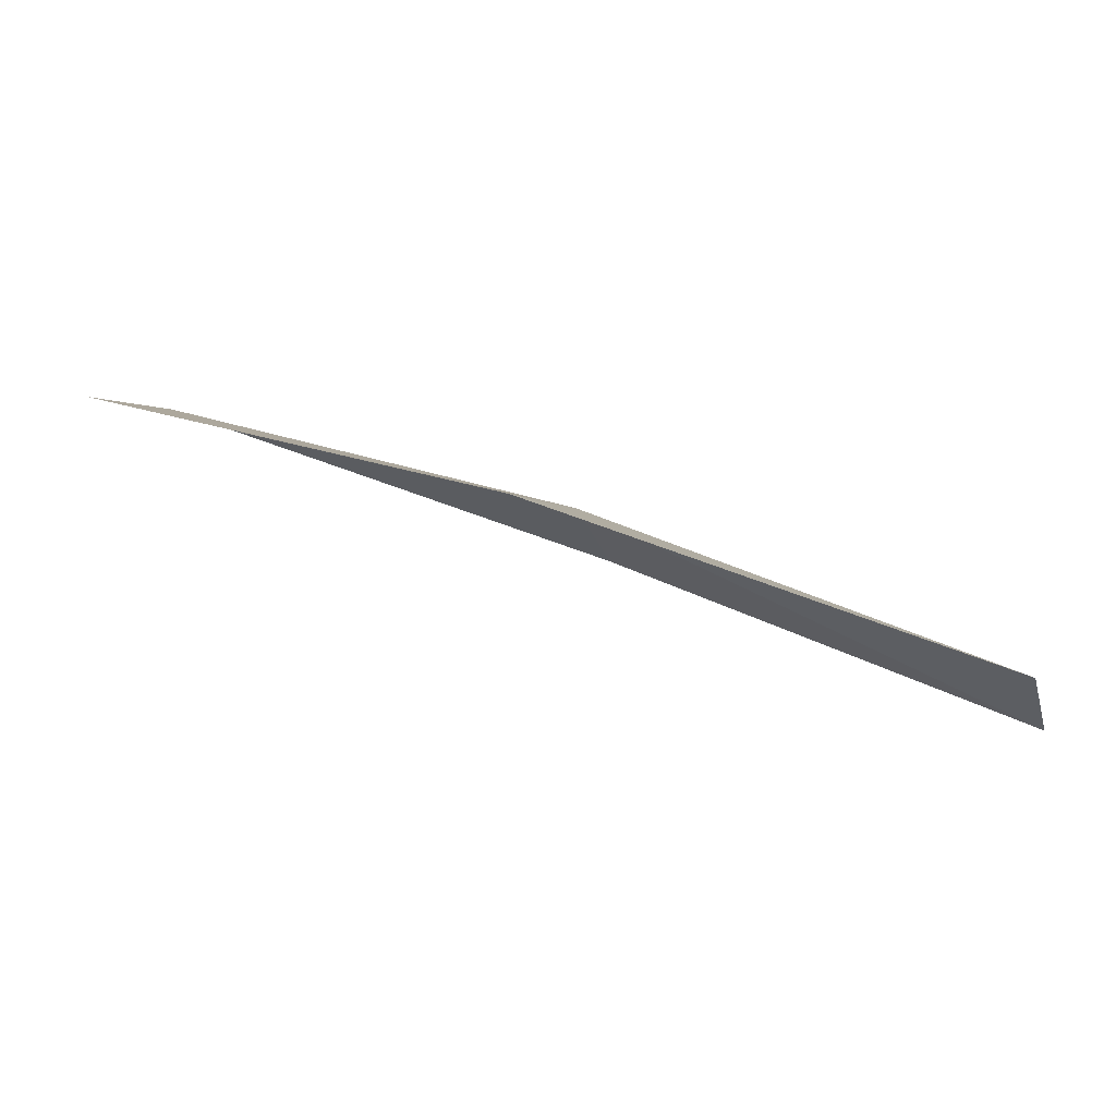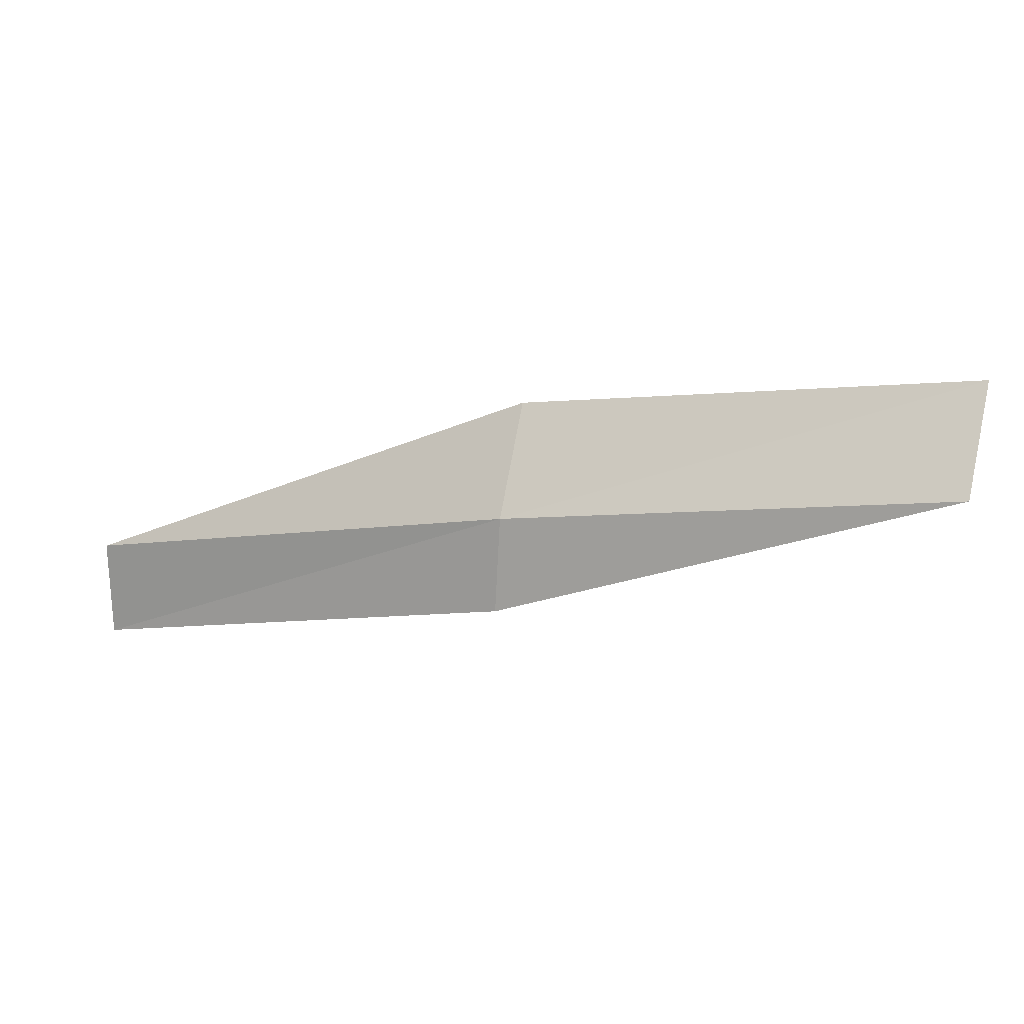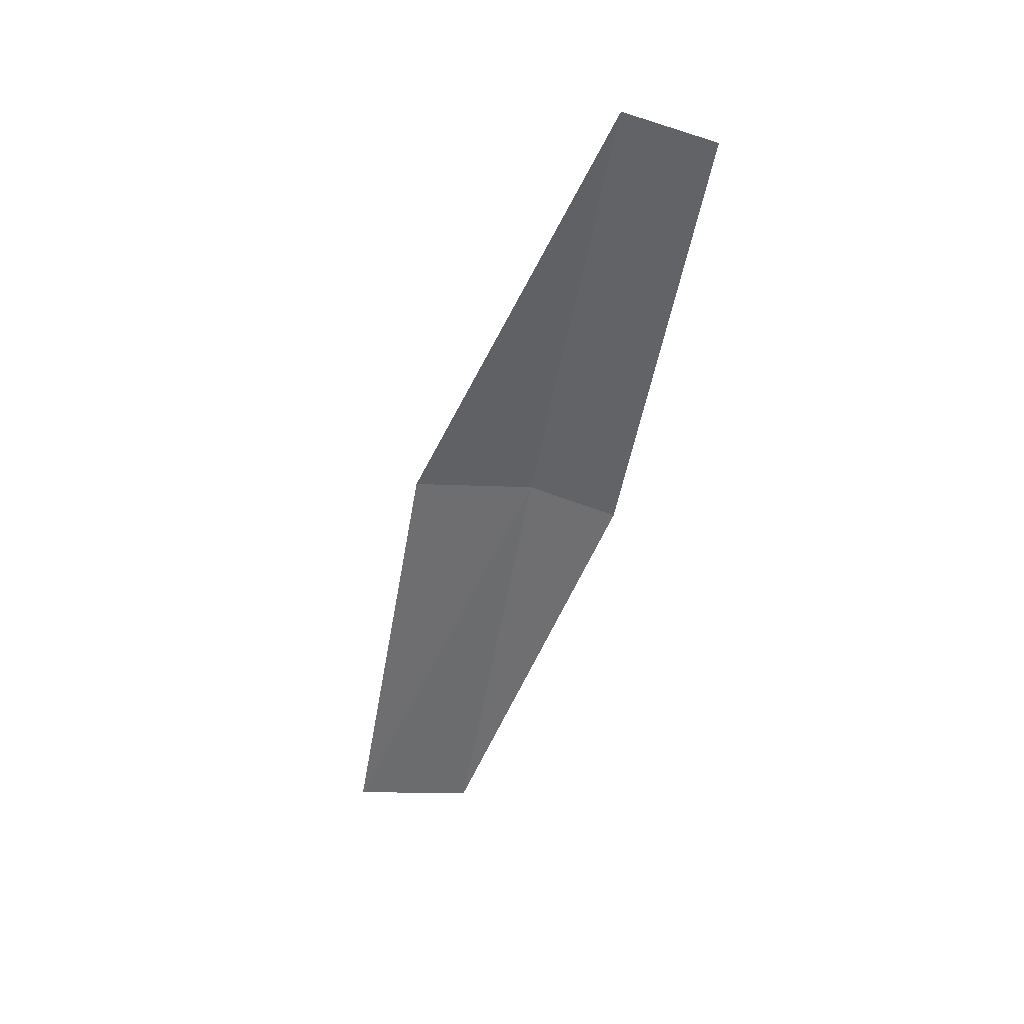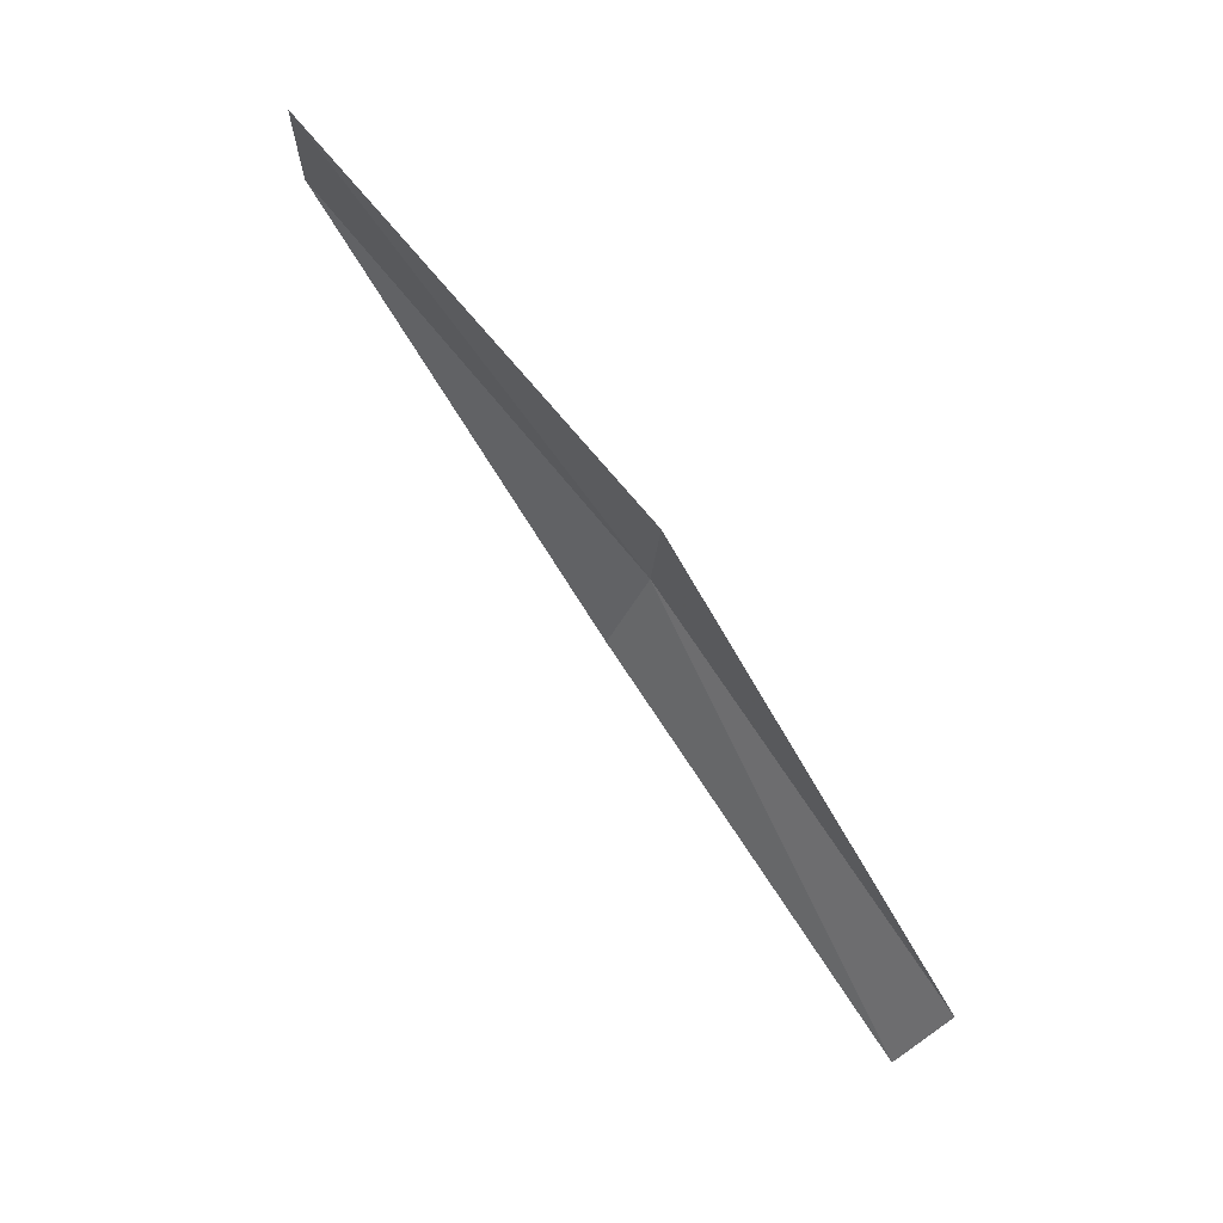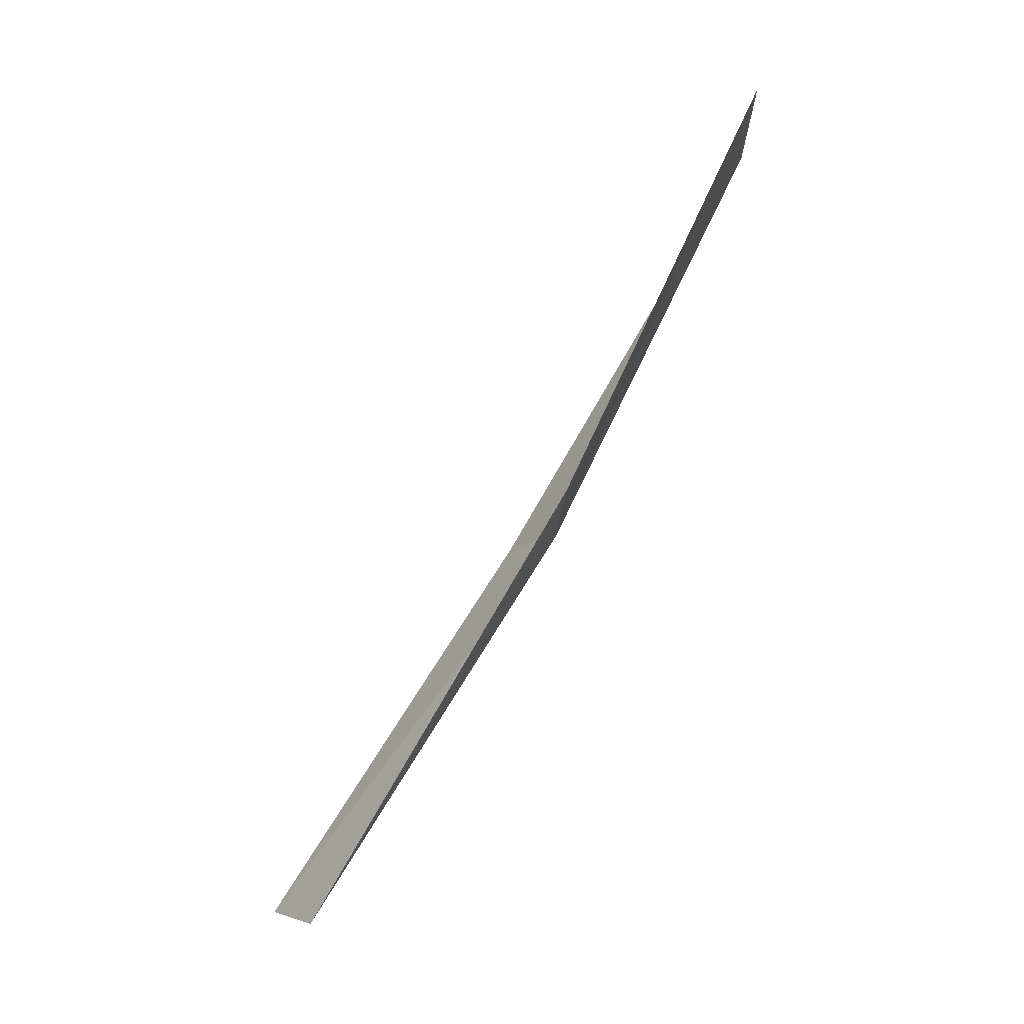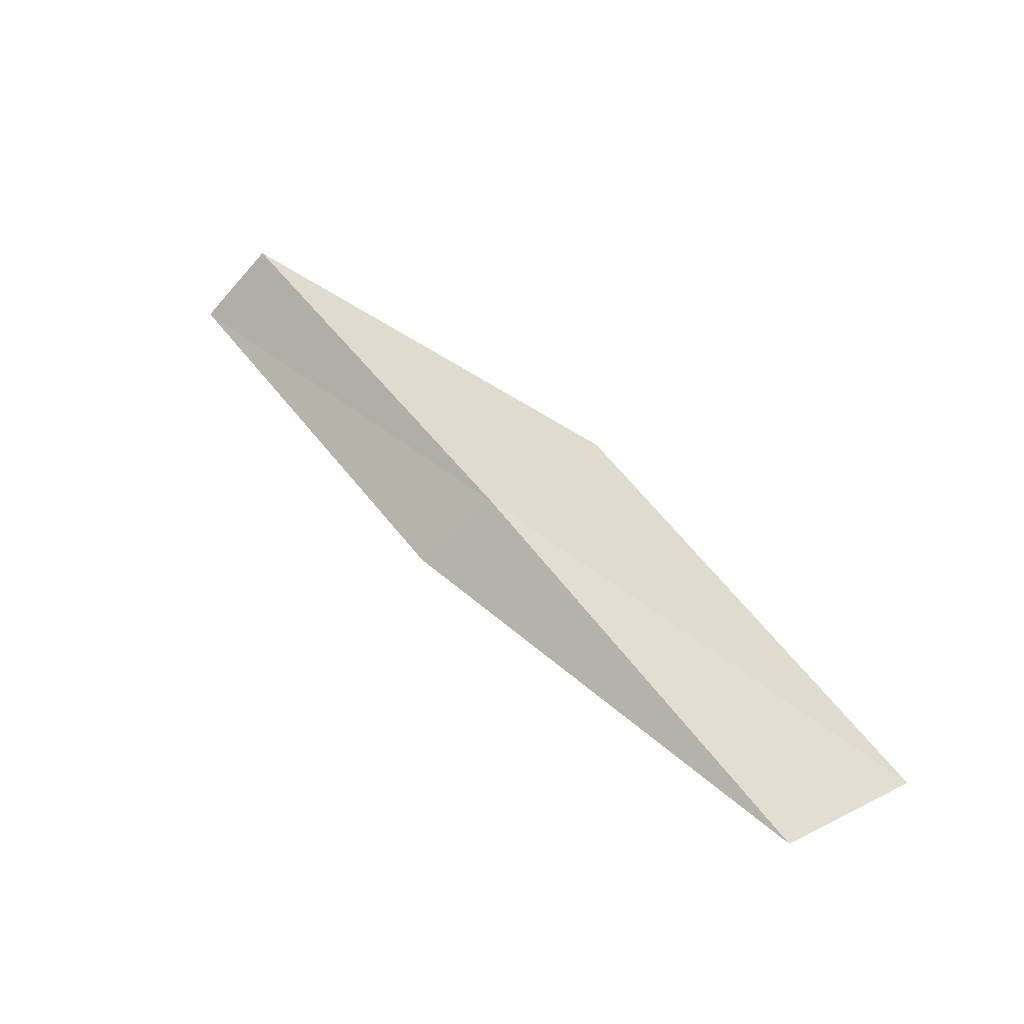
<metadata>
{"format":"obj","ext":"obj","renderer":"f3d","projection":"perspective","resolution":1024,"background":"white","views":[{"elev":-1.0,"azim":31.8,"up":"+Y"},{"elev":77.2,"azim":-168.0,"up":"+Y"},{"elev":-67.4,"azim":91.0,"up":"+Y"},{"elev":74.2,"azim":34.3,"up":"+Z"},{"elev":65.7,"azim":102.4,"up":"+Z"},{"elev":74.0,"azim":-116.4,"up":"+Y"}]}
</metadata>
<code>
v 6.544 24.91 7.669
v 8.952 24.02 7.186
v 8.843 23.72 6.716
v 6.47 24.63 7.184
v 6.557 24.96 8.362
v 4.042 25.53 8.158
v 4.044 25.55 8.853
f 1 3 2
f 1 4 3
f 1 2 5
f 1 6 4
f 1 5 7
f 1 7 6

</code>
